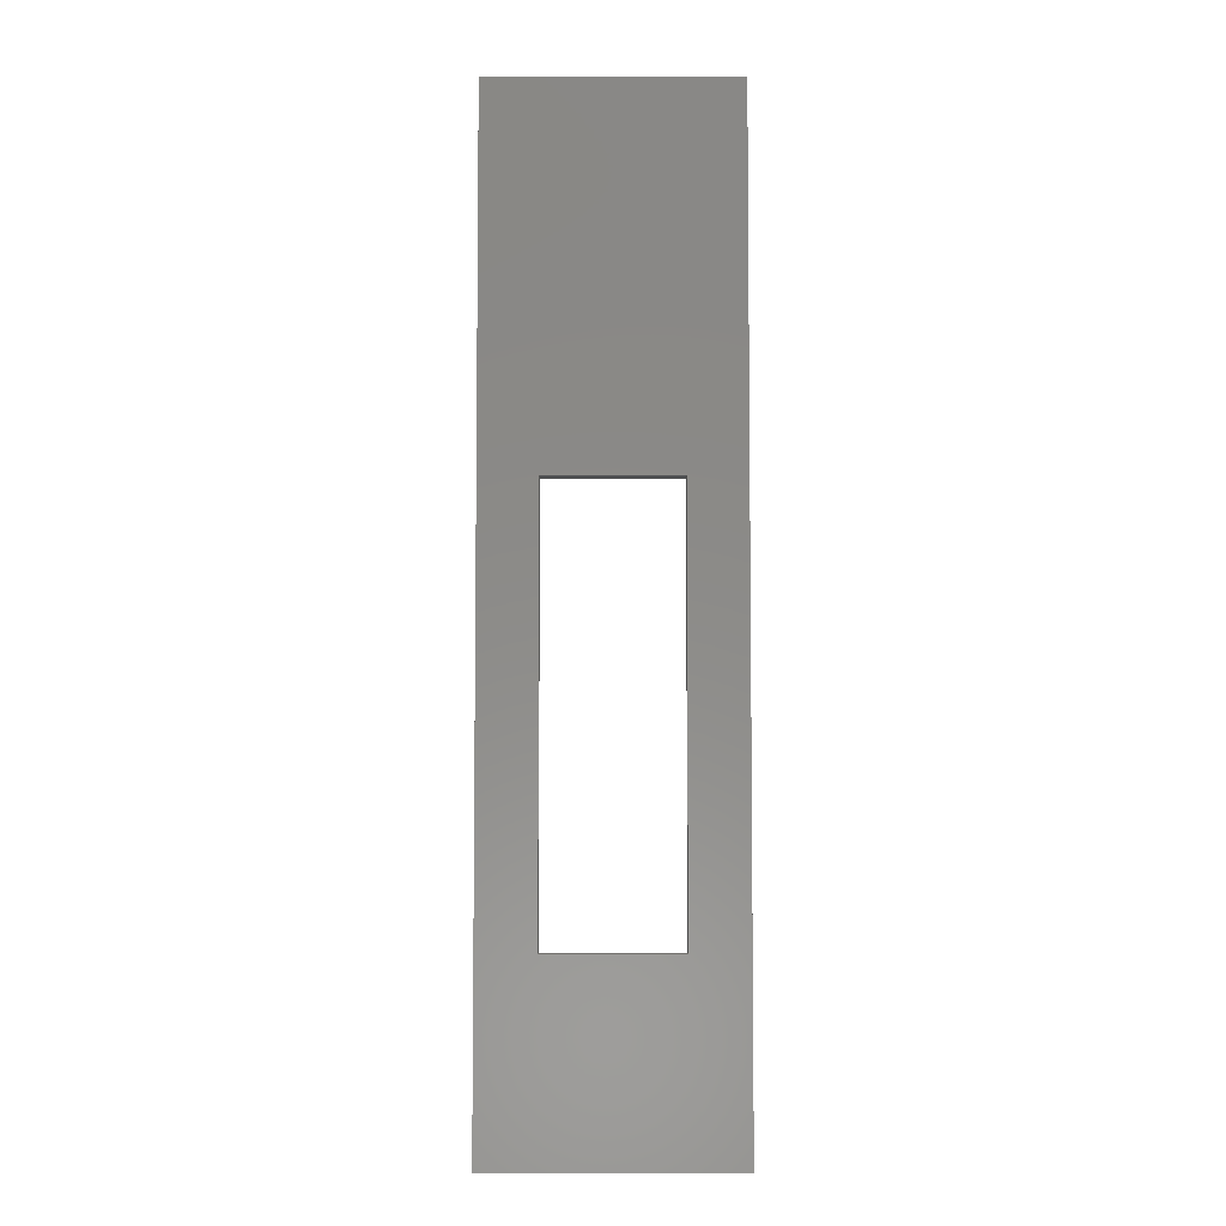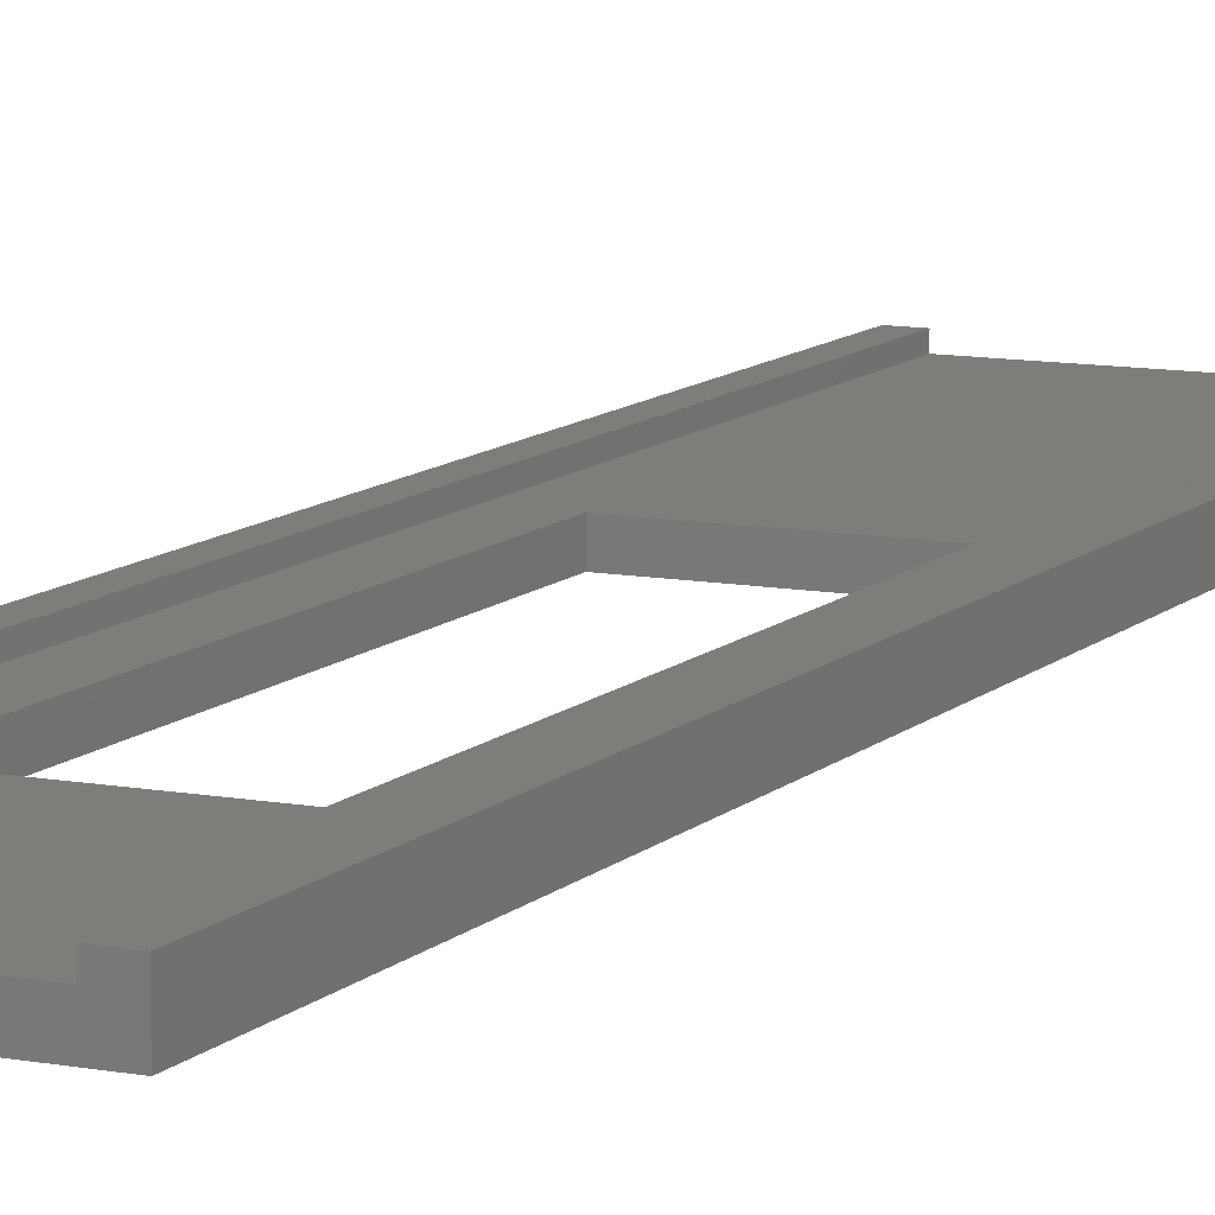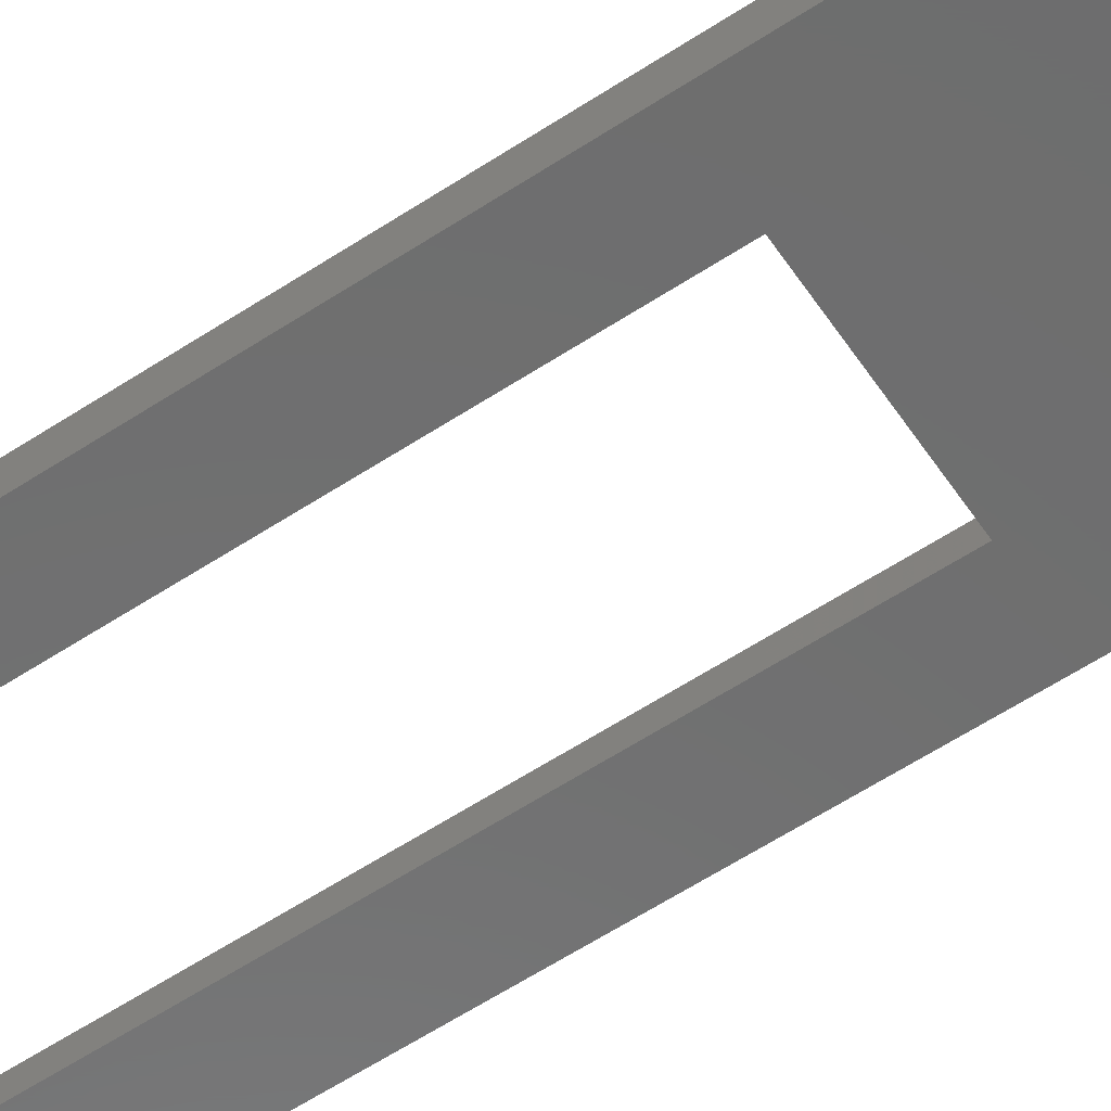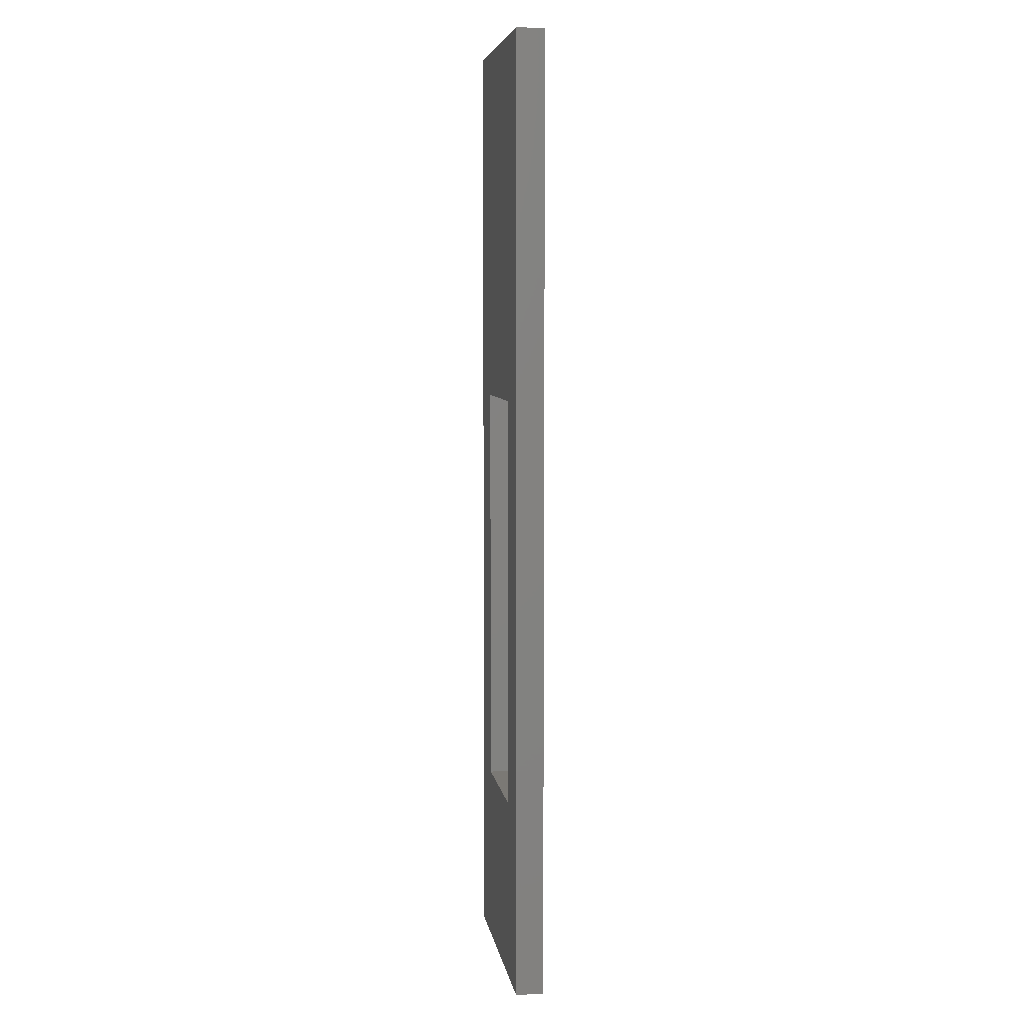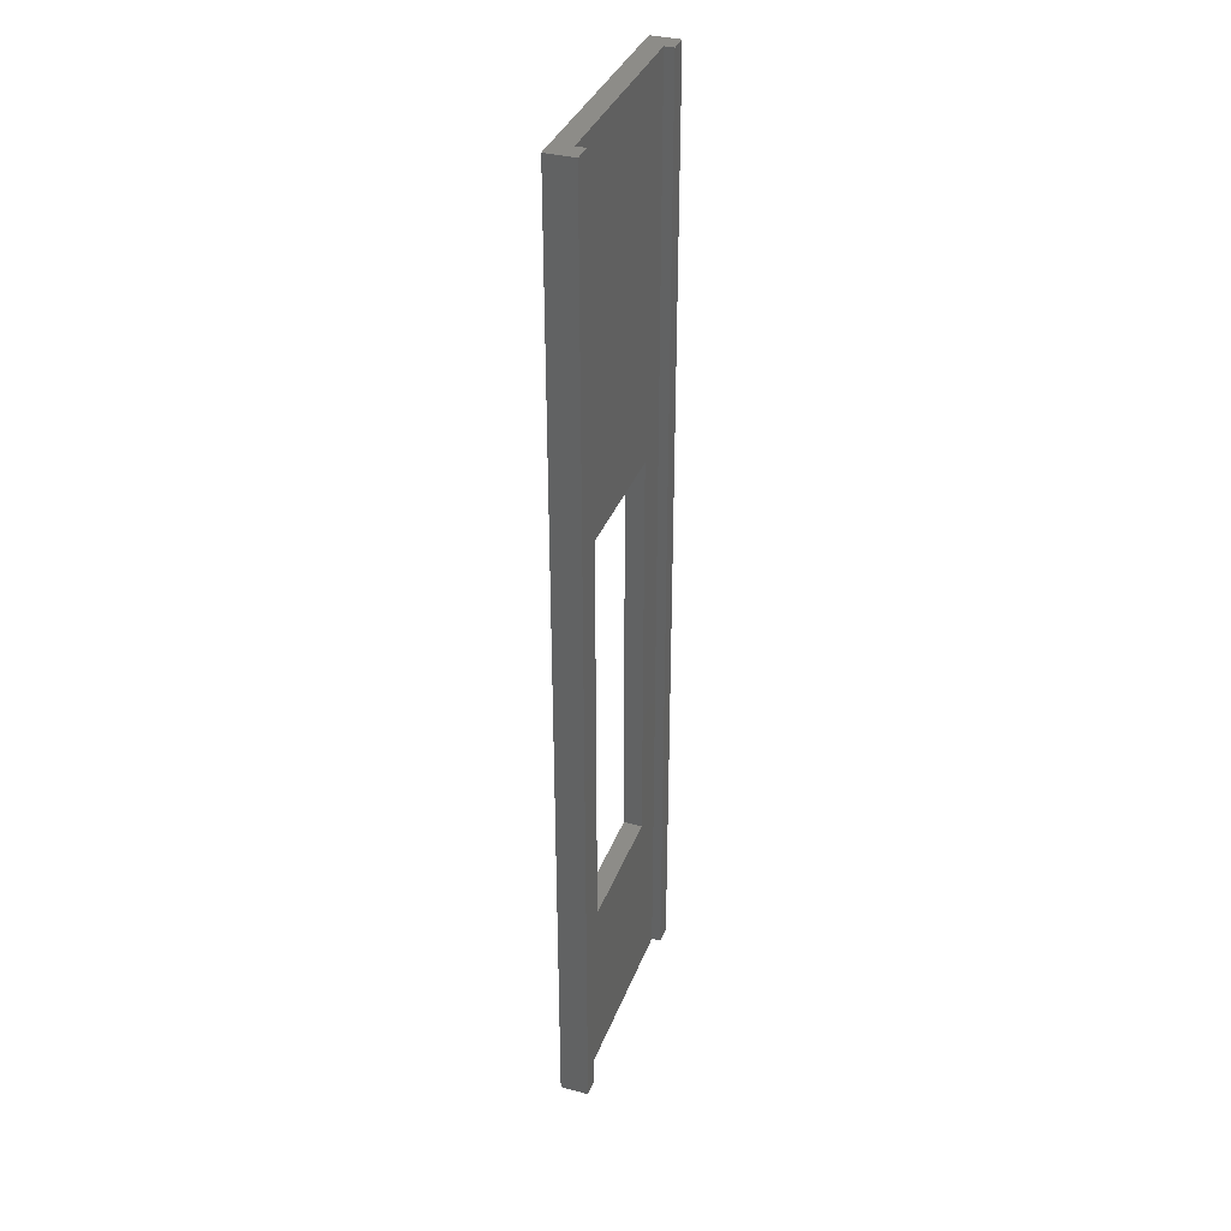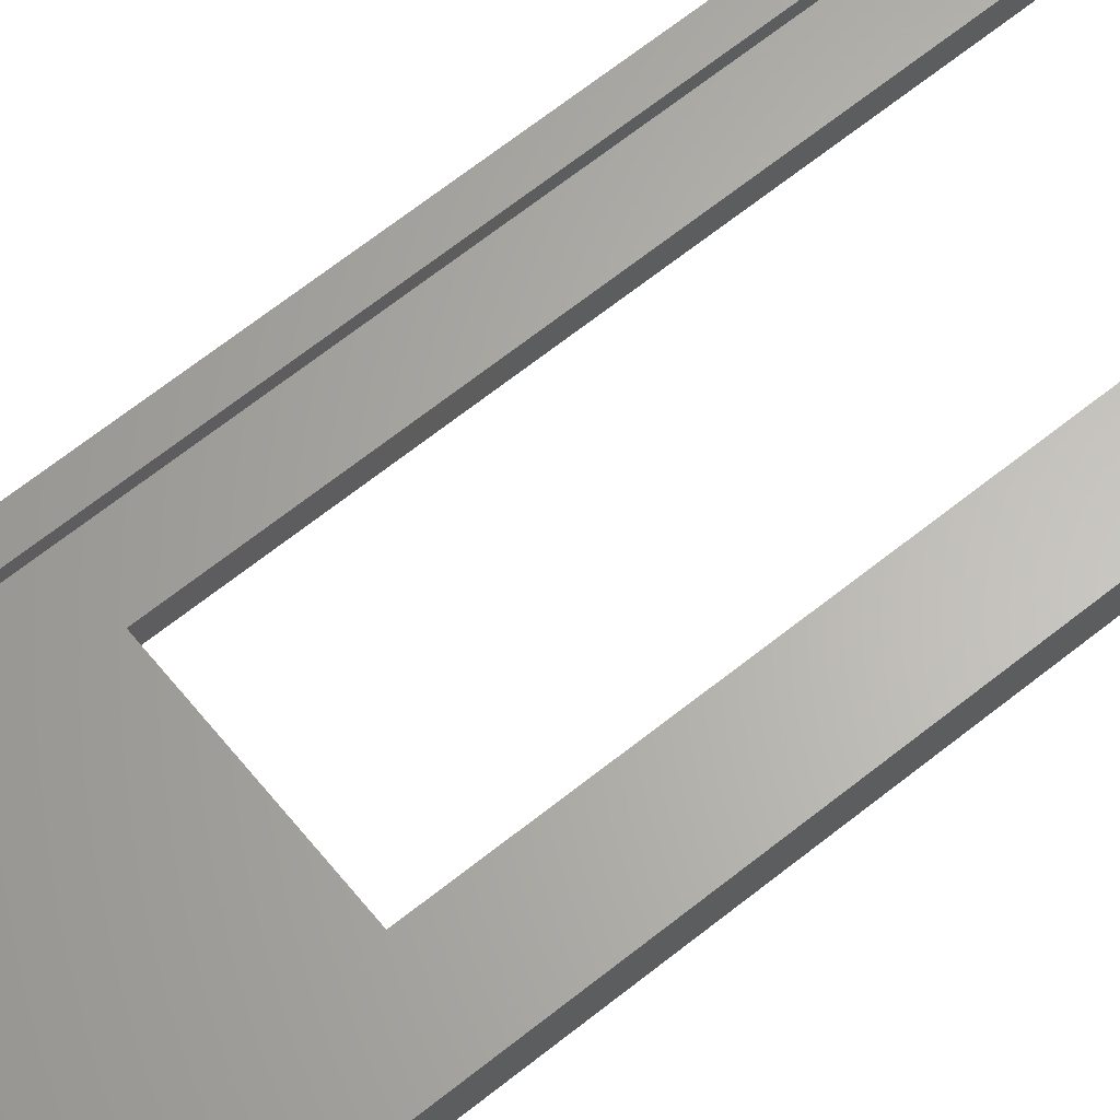
<metadata>
{"format":"stl","ext":"stl","renderer":"f3d","projection":"perspective","resolution":1024,"background":"white","views":[{"elev":-5.5,"azim":179.9,"up":"+Y"},{"elev":10.4,"azim":25.5,"up":"+Z"},{"elev":-59.6,"azim":124.0,"up":"+Z"},{"elev":6.5,"azim":-98.6,"up":"+Y"},{"elev":35.6,"azim":-70.8,"up":"+Y"},{"elev":64.5,"azim":-129.1,"up":"+Z"}]}
</metadata>
<code>
# stl→obj: 24 verts, 48 faces
v 26 0 3
v 26 104 0
v 26 104 3
v 26 0 0
v 0 104 3
v 2 0 3
v 2 104 3
v 0 0 3
v 24 104 3
v 24 0 3
v 20 65 0
v 20 20 0
v 6 20 0
v 0 0 0
v 6 65 0
v 0 104 0
v 24 104 2
v 2 104 2
v 2 0 2
v 24 0 2
v 20 65 2
v 6 65 2
v 20 20 2
v 6 20 2
f 1 2 3
f 2 1 4
f 5 6 7
f 6 5 8
f 9 1 3
f 1 9 10
f 11 4 12
f 4 13 12
f 13 14 15
f 14 13 4
f 4 11 2
f 15 2 11
f 15 16 2
f 16 15 14
f 14 5 16
f 5 14 8
f 3 17 9
f 17 2 18
f 2 17 3
f 18 5 7
f 18 16 5
f 16 18 2
f 8 19 6
f 19 14 20
f 14 19 8
f 20 1 10
f 20 4 1
f 4 20 14
f 20 9 17
f 9 20 10
f 17 21 20
f 17 22 21
f 19 22 18
f 18 22 17
f 23 20 21
f 24 20 23
f 24 19 20
f 22 19 24
f 6 18 7
f 18 6 19
f 12 21 11
f 21 12 23
f 24 15 22
f 15 24 13
f 15 21 22
f 21 15 11
f 12 24 23
f 24 12 13

</code>
